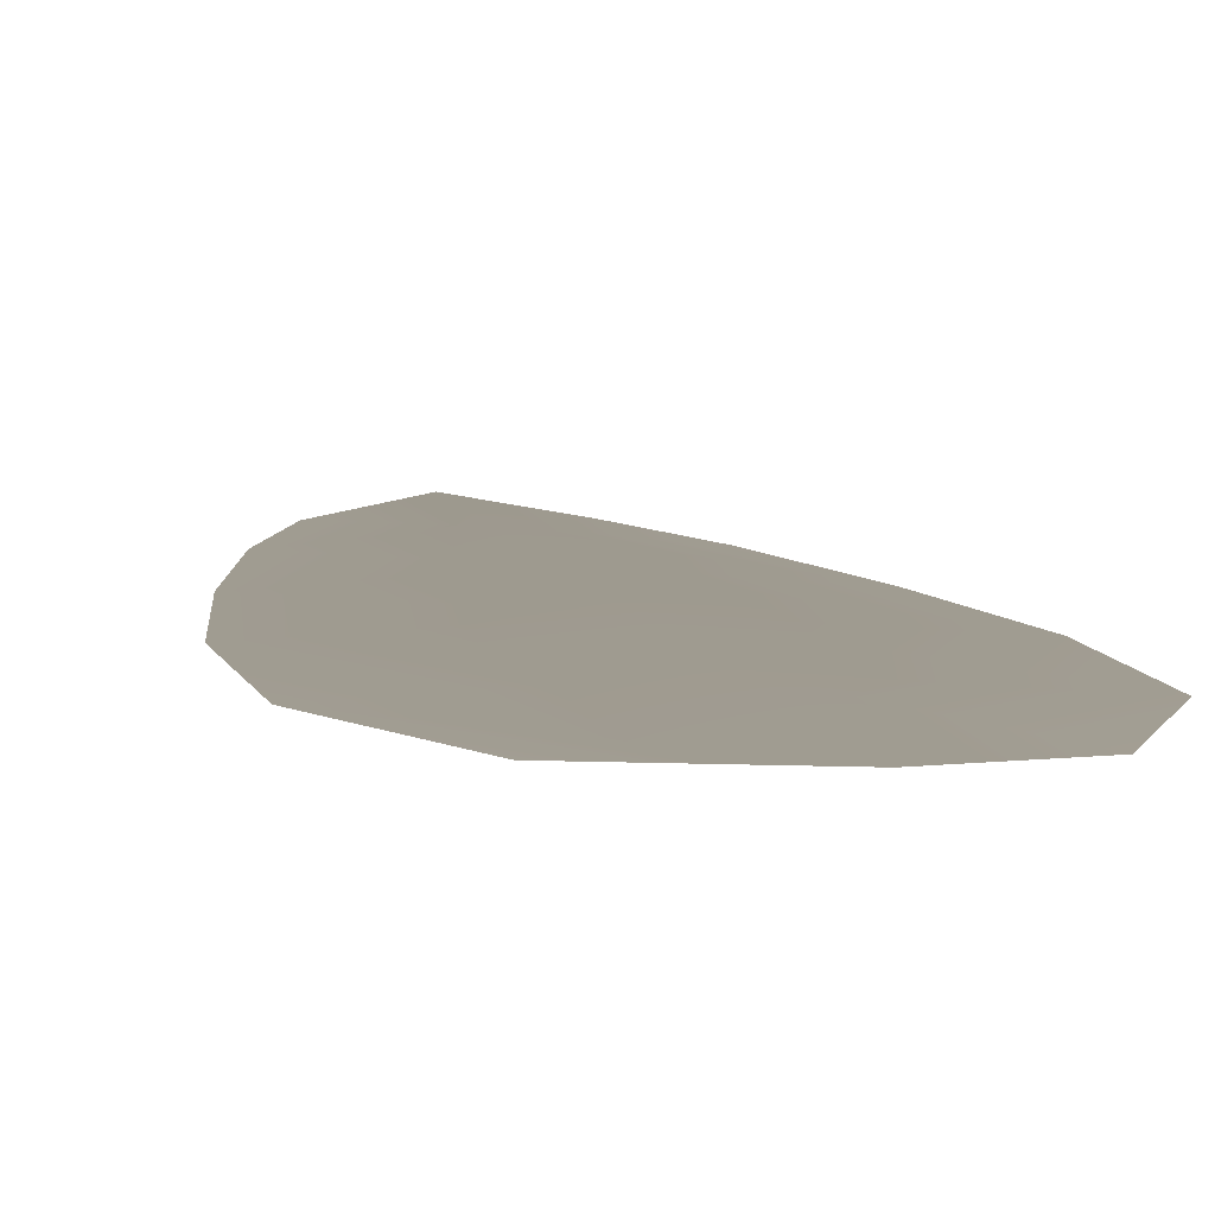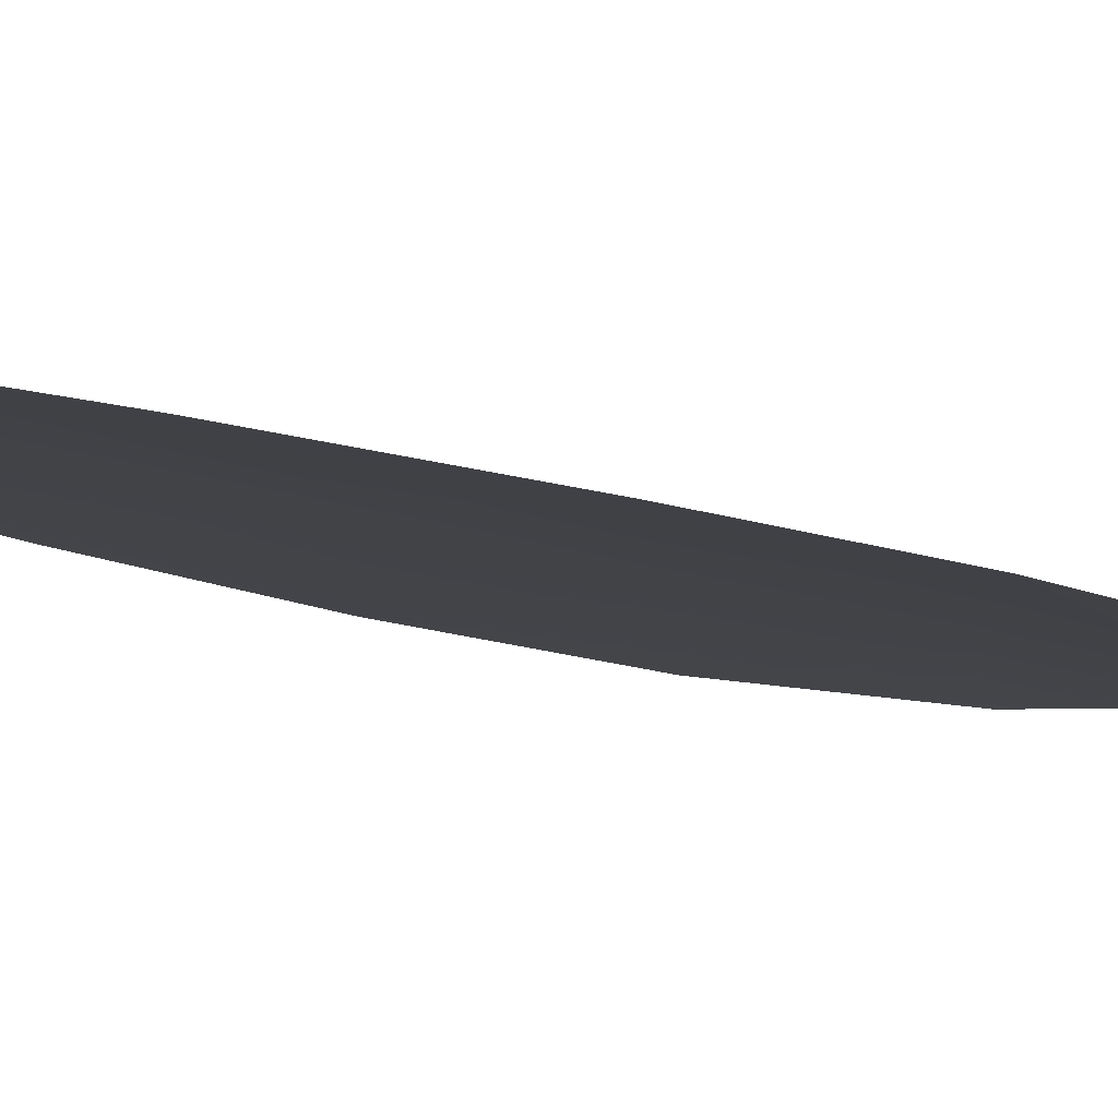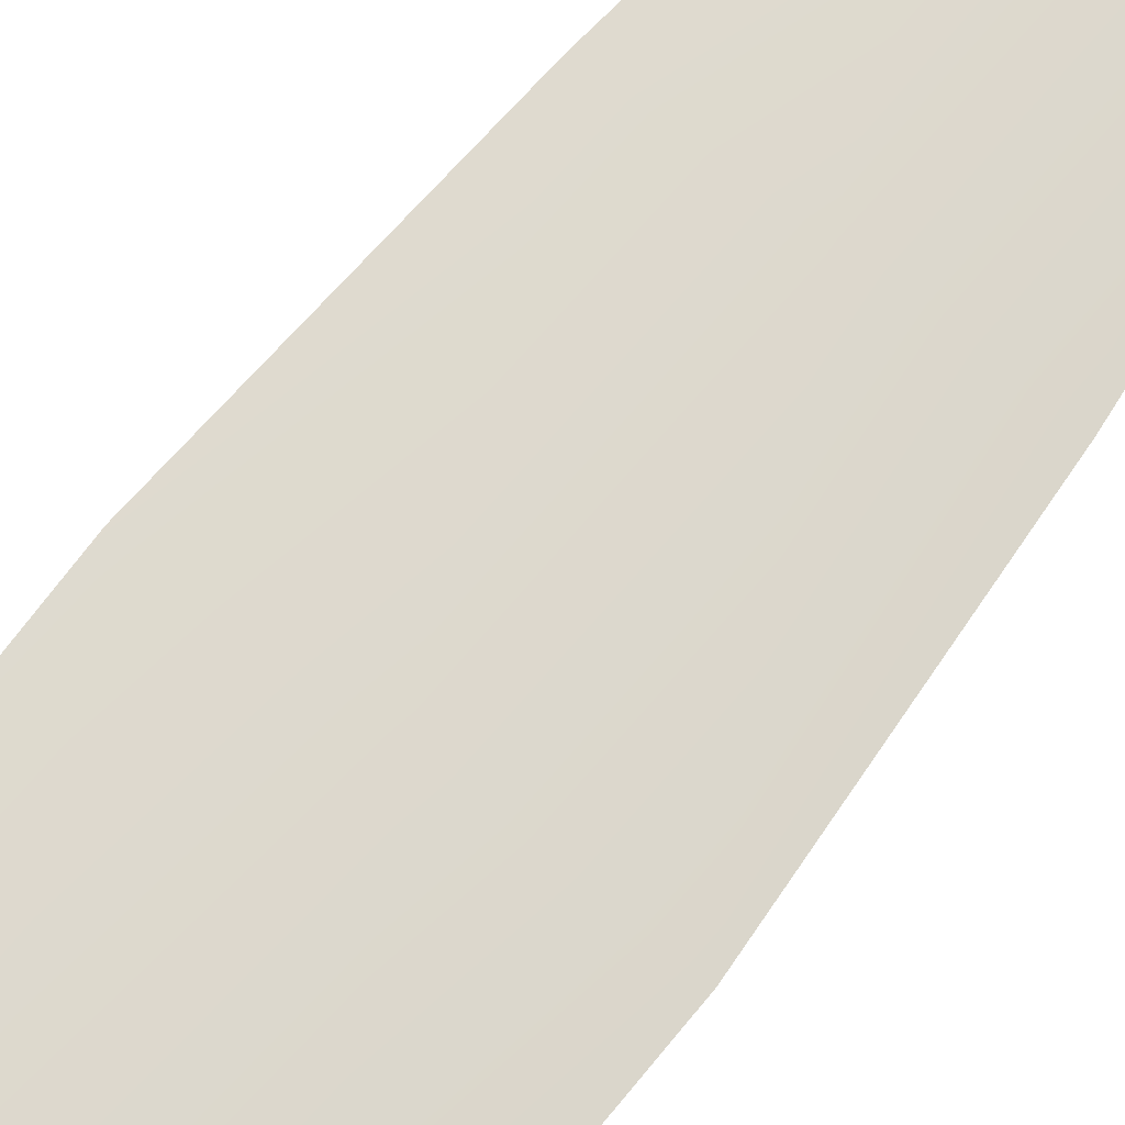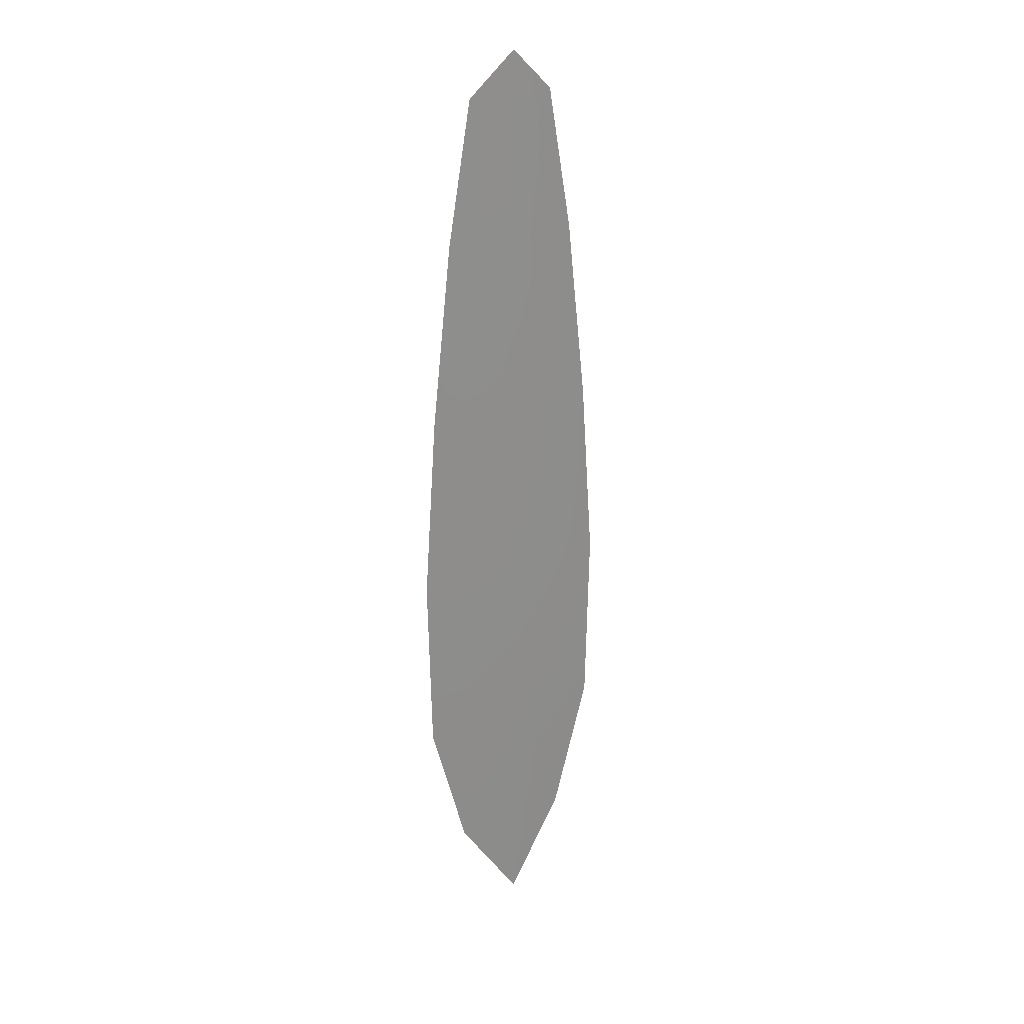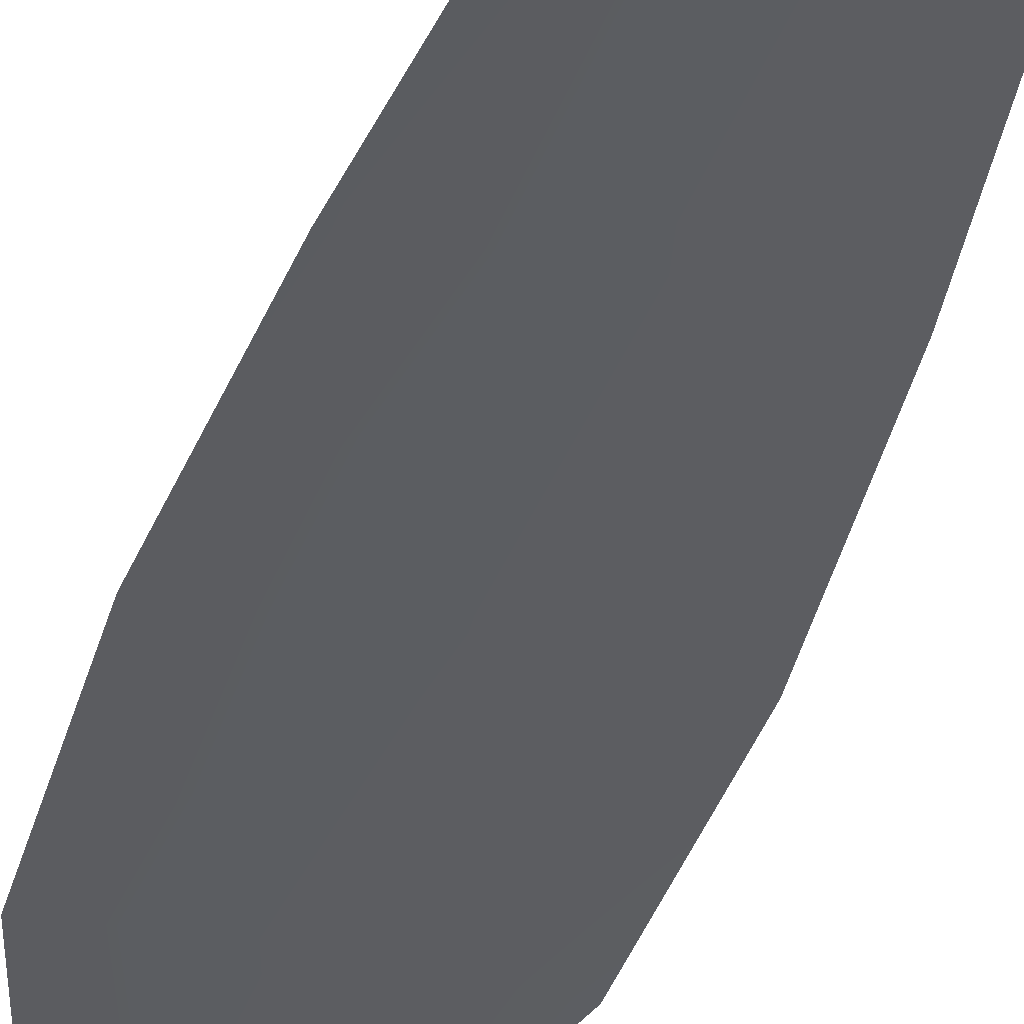
<metadata>
{"format":"obj","ext":"obj","renderer":"f3d","projection":"perspective","resolution":1024,"background":"white","views":[{"elev":3.9,"azim":-6.3,"up":"+Z"},{"elev":-7.0,"azim":-150.4,"up":"+Z"},{"elev":72.2,"azim":38.1,"up":"+Z"},{"elev":26.0,"azim":-32.2,"up":"+Y"},{"elev":-36.2,"azim":164.4,"up":"+Z"}]}
</metadata>
<code>
o feather_flight_primary_003
v 0.05948 0.1164 0.04026
v 0.05454 0.1164 0.04026
v 0.06037 0.07087 0.04026
v 0.05364 0.07087 0.04026
v 0.05701 0.1187 0.0406
v 0.05701 0.06578 0.0406
v 0.06082 0.1087 0.04026
v 0.06195 0.09865 0.04026
v 0.06267 0.08862 0.04026
v 0.06246 0.07858 0.04026
v 0.05155 0.07858 0.04026
v 0.05135 0.08862 0.04026
v 0.05207 0.09865 0.04026
v 0.0532 0.1087 0.04026
v 0.05701 0.1087 0.0406
v 0.05701 0.09865 0.0406
v 0.05701 0.08862 0.0406
v 0.05701 0.07858 0.0406
f 18 10 3 6
f 11 18 6 4
f 5 1 7 15
f 15 7 8 16
f 16 8 9 17
f 17 9 10 18
f 2 5 15 14
f 14 15 16 13
f 13 16 17 12
f 12 17 18 11

</code>
